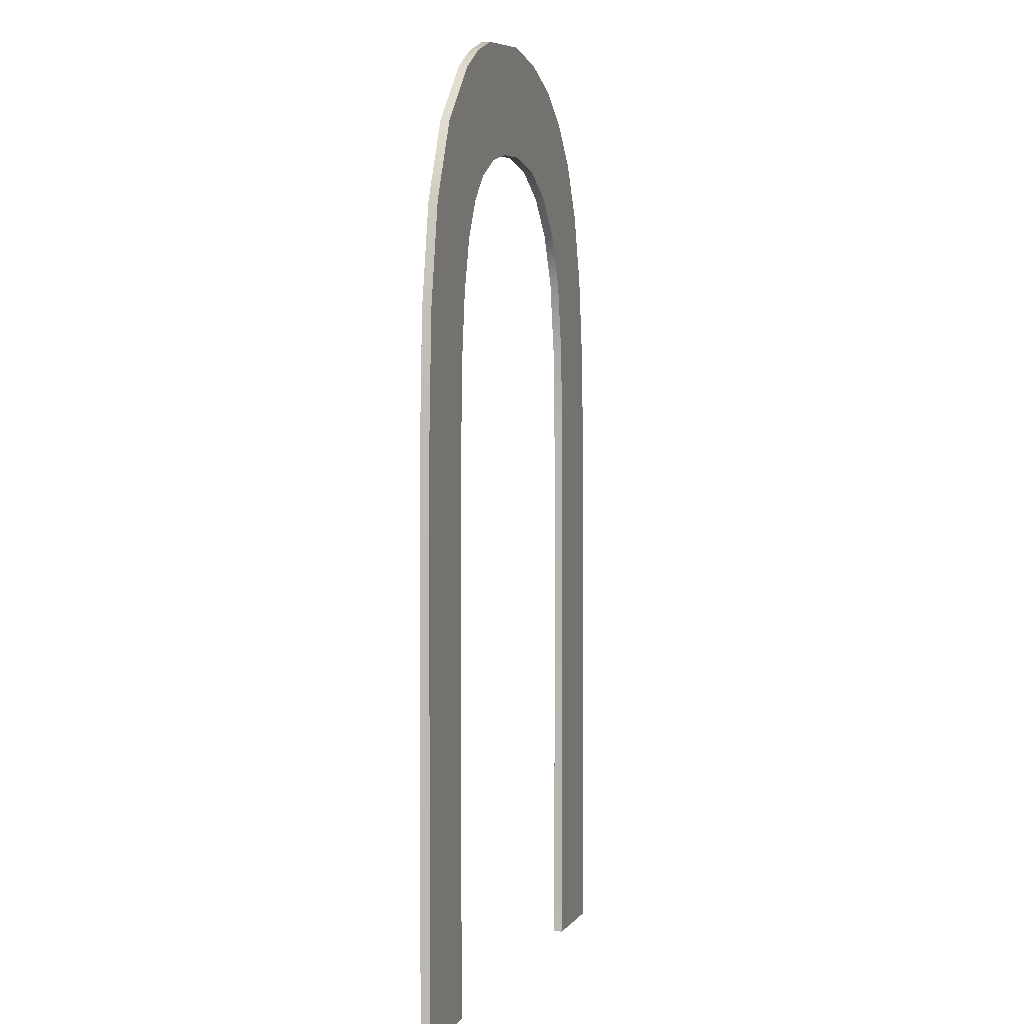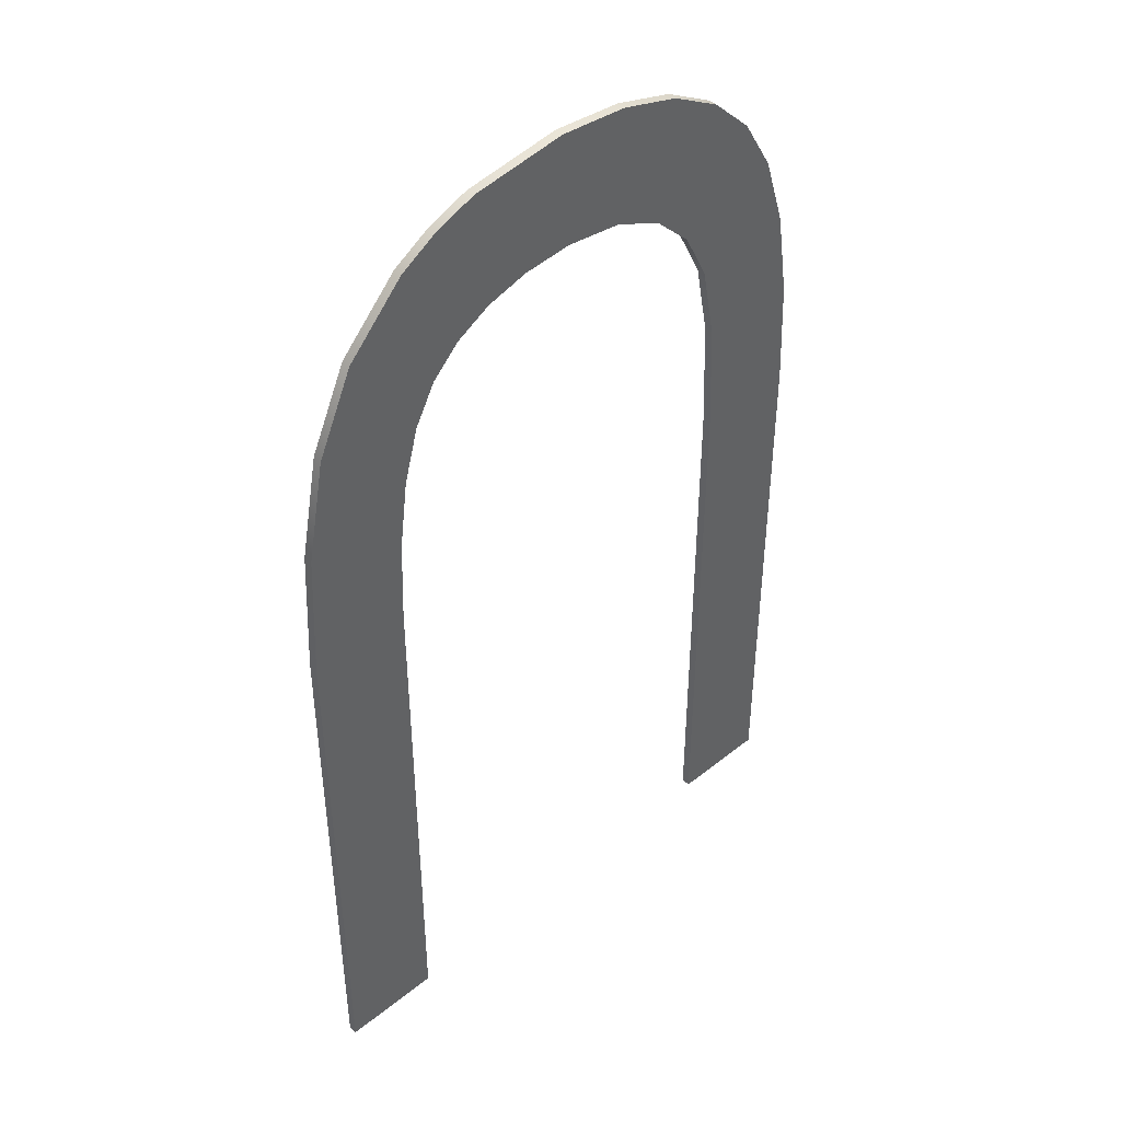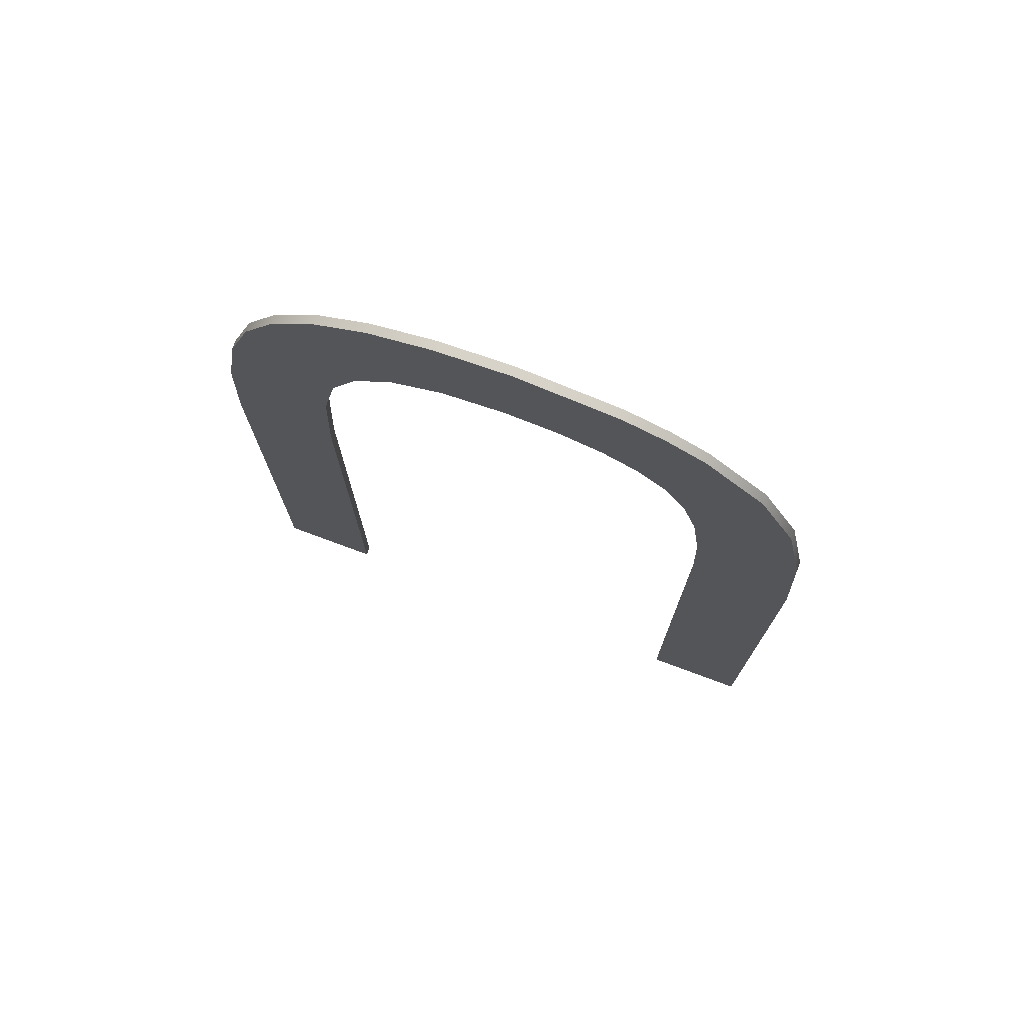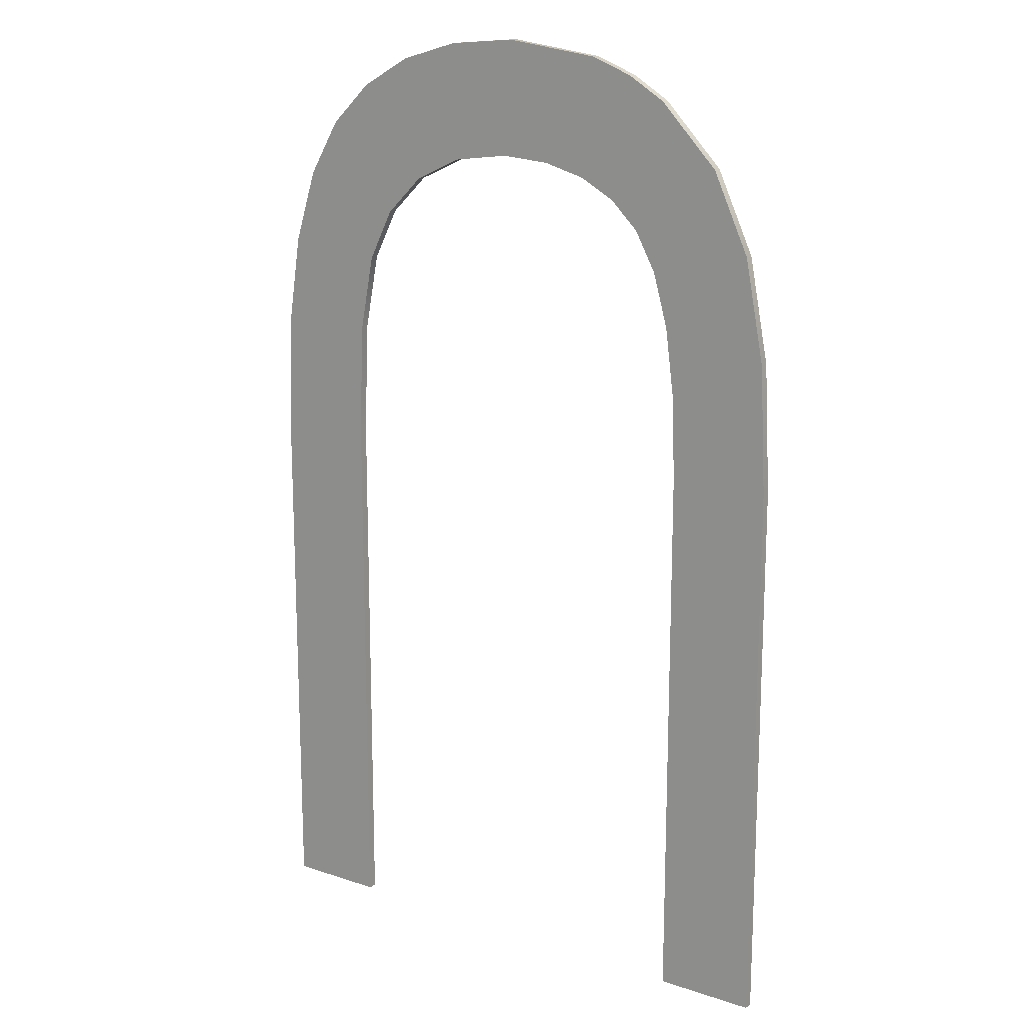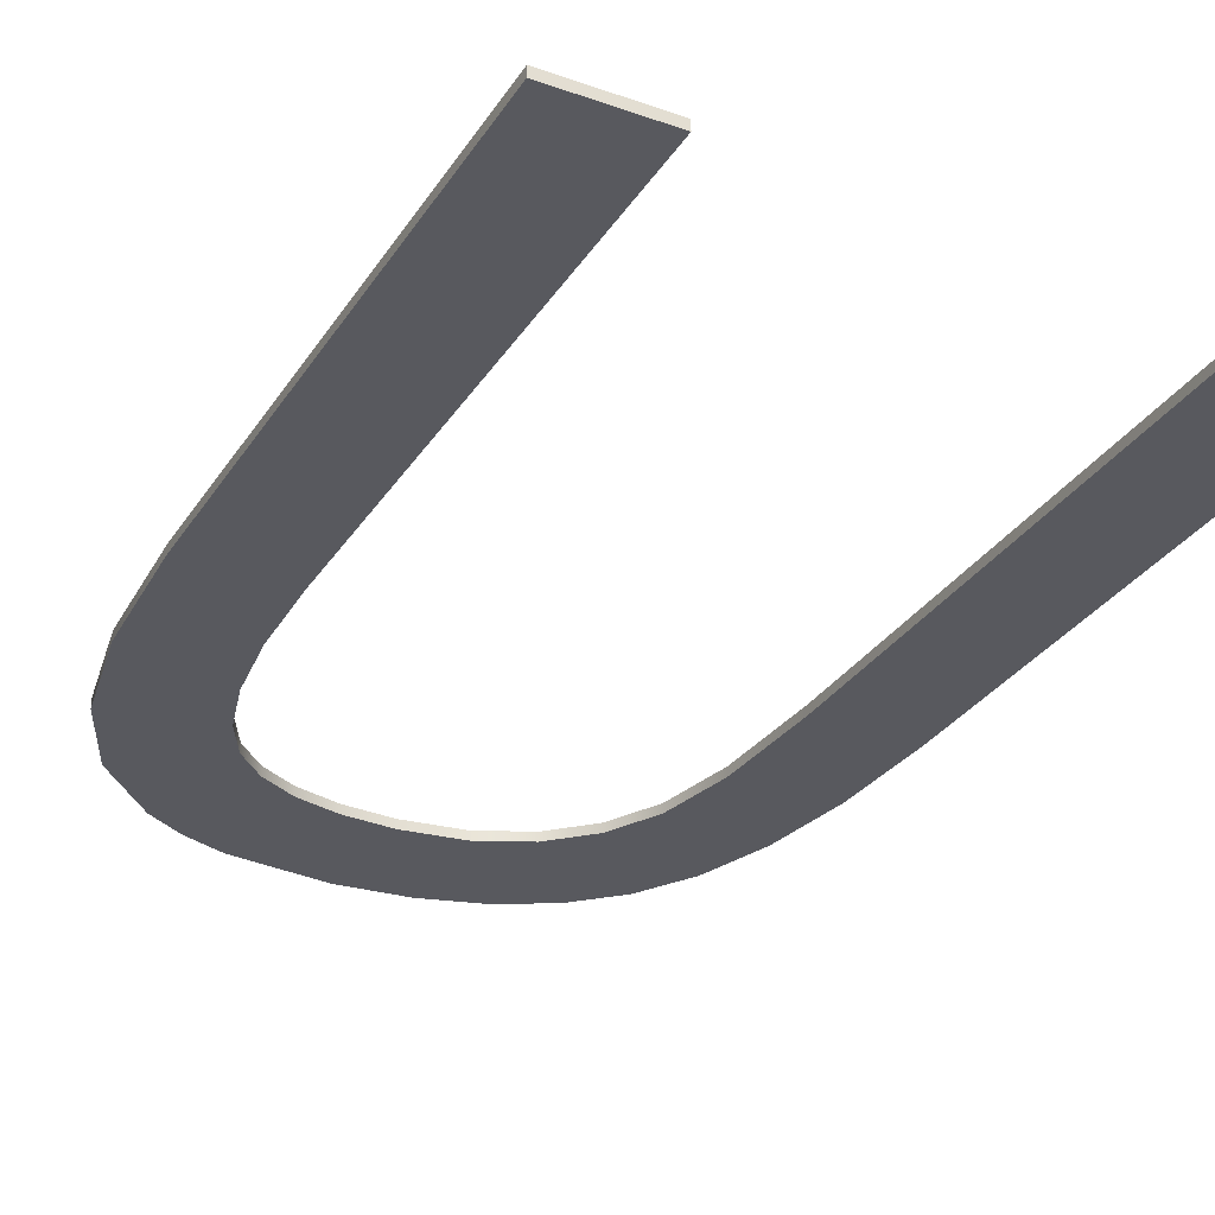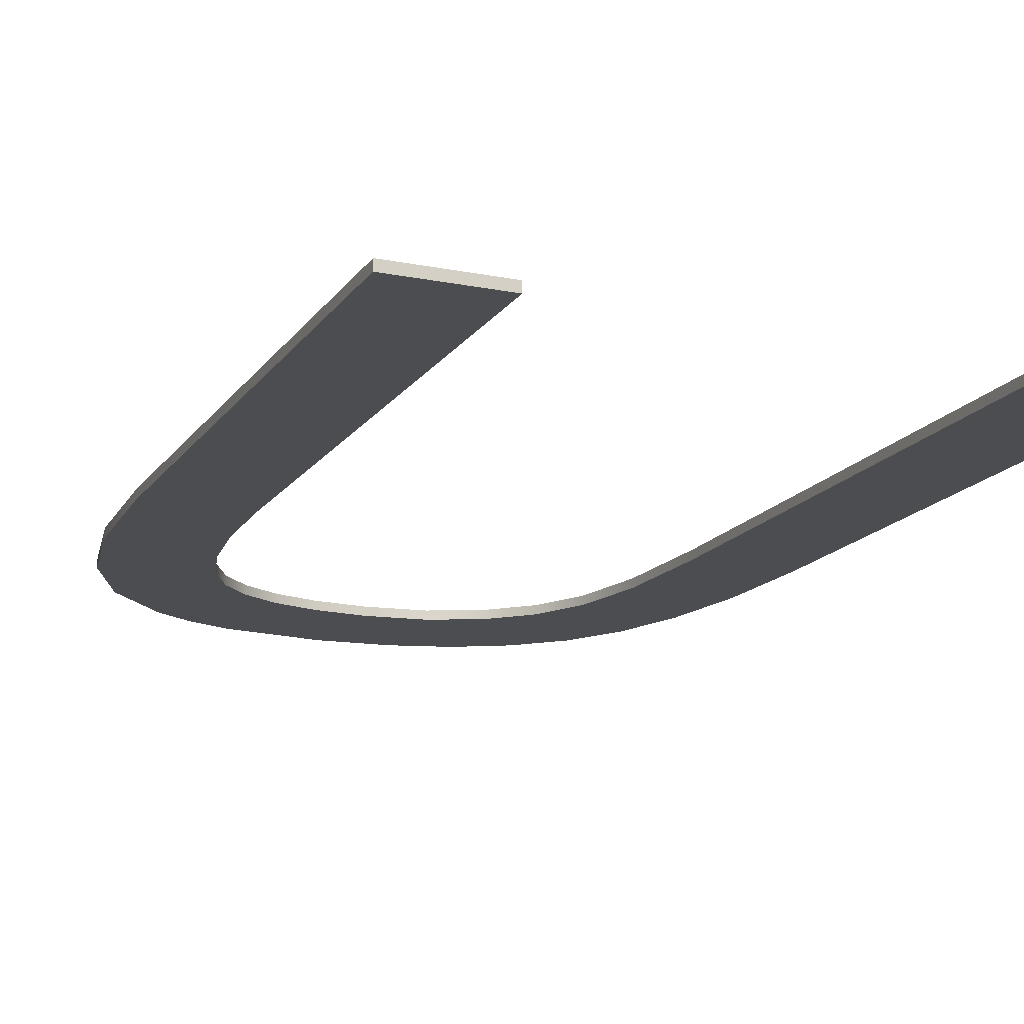
<metadata>
{"format":"obj","ext":"obj","renderer":"f3d","projection":"perspective","resolution":1024,"background":"white","views":[{"elev":1.3,"azim":105.6,"up":"+Z"},{"elev":44.1,"azim":136.9,"up":"+Z"},{"elev":76.1,"azim":20.3,"up":"+Z"},{"elev":16.0,"azim":34.4,"up":"+Z"},{"elev":-30.4,"azim":152.9,"up":"+Y"},{"elev":-15.7,"azim":157.2,"up":"+Y"}]}
</metadata>
<code>
o mesh146/mesh146-geometry#mesh146-geometry
v 0.1179 -0.211 0.01621
v 0.1182 -0.211 0.05094
v 0.1179 -0.211 0.04523
v 0.1232 -0.211 0.01621
v 0.1179 -0.2106 0.04523
v 0.1179 -0.2106 0.01621
v 0.1189 -0.211 0.0557
v 0.1182 -0.2106 0.05094
v 0.1232 -0.2106 0.01621
v 0.1201 -0.211 0.05954
v 0.1232 -0.2106 0.0452
v 0.1218 -0.211 0.06244
v 0.1189 -0.2106 0.0557
v 0.1232 -0.211 0.0452
v 0.1218 -0.2106 0.06244
v 0.1201 -0.2106 0.05954
v 0.1234 -0.2106 0.05108
v 0.1234 -0.211 0.05108
v 0.124 -0.2106 0.06456
v 0.124 -0.211 0.06456
v 0.1242 -0.2106 0.05507
v 0.1242 -0.211 0.05507
v 0.1267 -0.2106 0.06609
v 0.1267 -0.211 0.06609
v 0.1256 -0.2106 0.05776
v 0.1256 -0.211 0.05776
v 0.1276 -0.2106 0.05971
v 0.1276 -0.211 0.05971
v 0.1299 -0.2106 0.067
v 0.1299 -0.211 0.067
v 0.1302 -0.2106 0.06091
v 0.1302 -0.211 0.06091
v 0.1336 -0.2106 0.0673
v 0.1336 -0.211 0.0673
v 0.1332 -0.2106 0.0613
v 0.1332 -0.211 0.0613
v 0.1387 -0.2106 0.06663
v 0.1359 -0.2106 0.0611
v 0.1359 -0.211 0.0611
v 0.1387 -0.211 0.06663
v 0.1409 -0.2106 0.06578
v 0.1381 -0.2106 0.06048
v 0.1381 -0.211 0.06048
v 0.1409 -0.211 0.06578
v 0.1399 -0.2106 0.05946
v 0.1399 -0.211 0.05946
v 0.1428 -0.2106 0.06459
v 0.1414 -0.2106 0.05802
v 0.1414 -0.211 0.05802
v 0.1428 -0.211 0.06459
v 0.1459 -0.211 0.06139
v 0.1425 -0.2106 0.05598
v 0.1425 -0.211 0.05598
v 0.1459 -0.2106 0.06139
v 0.1433 -0.211 0.05317
v 0.1433 -0.2106 0.05317
v 0.1478 -0.211 0.05721
v 0.1438 -0.211 0.04957
v 0.1478 -0.2106 0.05721
v 0.1492 -0.211 0.01621
v 0.1438 -0.2106 0.04957
v 0.1439 -0.211 0.0452
v 0.1488 -0.211 0.05188
v 0.1492 -0.2106 0.01621
v 0.1439 -0.211 0.01621
v 0.1439 -0.2106 0.0452
v 0.1488 -0.2106 0.05188
v 0.1439 -0.2106 0.01621
v 0.1492 -0.211 0.04523
v 0.1492 -0.2106 0.04523
f 1 2 3
f 2 1 4
f 3 2 1
f 4 1 2
f 2 5 3
f 3 5 2
f 3 6 1
f 1 6 3
f 6 4 1
f 1 4 6
f 2 4 7
f 7 4 2
f 5 2 8
f 8 2 5
f 6 3 5
f 5 3 6
f 4 6 9
f 9 6 4
f 7 4 10
f 10 4 7
f 7 8 2
f 2 8 7
f 8 6 5
f 5 6 8
f 6 8 9
f 9 8 6
f 11 4 9
f 9 4 11
f 10 4 12
f 12 4 10
f 10 13 7
f 7 13 10
f 8 7 13
f 13 7 8
f 9 8 13
f 13 8 9
f 4 11 14
f 14 11 4
f 9 15 11
f 11 15 9
f 12 4 14
f 14 4 12
f 12 16 10
f 10 16 12
f 13 10 16
f 16 10 13
f 9 13 16
f 16 13 9
f 17 14 11
f 11 14 17
f 9 16 15
f 15 16 9
f 15 17 11
f 11 17 15
f 18 12 14
f 14 12 18
f 16 12 15
f 15 12 16
f 14 17 18
f 18 17 14
f 17 15 19
f 19 15 17
f 12 18 20
f 20 18 12
f 12 19 15
f 15 19 12
f 21 18 17
f 17 18 21
f 17 19 21
f 21 19 17
f 20 18 22
f 22 18 20
f 19 12 20
f 20 12 19
f 18 21 22
f 22 21 18
f 21 19 23
f 23 19 21
f 20 22 24
f 24 22 20
f 20 23 19
f 19 23 20
f 25 22 21
f 21 22 25
f 21 23 25
f 25 23 21
f 24 22 26
f 26 22 24
f 23 20 24
f 24 20 23
f 22 25 26
f 26 25 22
f 25 23 27
f 27 23 25
f 24 26 28
f 28 26 24
f 24 29 23
f 23 29 24
f 25 28 26
f 26 28 25
f 27 23 29
f 29 23 27
f 28 25 27
f 27 25 28
f 24 28 30
f 30 28 24
f 29 24 30
f 30 24 29
f 27 29 31
f 31 29 27
f 27 32 28
f 28 32 27
f 30 28 32
f 32 28 30
f 30 33 29
f 29 33 30
f 31 29 33
f 33 29 31
f 32 27 31
f 31 27 32
f 30 32 34
f 34 32 30
f 33 30 34
f 34 30 33
f 31 33 35
f 35 33 31
f 31 36 32
f 32 36 31
f 34 32 36
f 36 32 34
f 34 37 33
f 33 37 34
f 35 33 38
f 38 33 35
f 36 31 35
f 35 31 36
f 34 36 39
f 39 36 34
f 37 34 40
f 40 34 37
f 38 33 37
f 37 33 38
f 39 35 38
f 38 35 39
f 35 39 36
f 36 39 35
f 34 39 40
f 40 39 34
f 40 41 37
f 37 41 40
f 38 37 42
f 42 37 38
f 38 43 39
f 39 43 38
f 40 39 43
f 43 39 40
f 41 40 44
f 44 40 41
f 45 37 41
f 41 37 45
f 42 37 45
f 45 37 42
f 43 38 42
f 42 38 43
f 40 43 46
f 46 43 40
f 40 46 44
f 44 46 40
f 44 47 41
f 41 47 44
f 45 41 48
f 48 41 45
f 46 42 45
f 45 42 46
f 42 46 43
f 43 46 42
f 44 46 49
f 49 46 44
f 47 44 50
f 50 44 47
f 48 41 47
f 47 41 48
f 49 45 48
f 48 45 49
f 45 49 46
f 46 49 45
f 44 49 50
f 50 49 44
f 51 47 50
f 50 47 51
f 48 47 52
f 52 47 48
f 52 49 48
f 48 49 52
f 50 49 53
f 53 49 50
f 47 51 54
f 54 51 47
f 50 55 51
f 51 55 50
f 52 47 56
f 56 47 52
f 49 52 53
f 53 52 49
f 50 53 55
f 55 53 50
f 57 54 51
f 51 54 57
f 56 47 54
f 54 47 56
f 51 55 58
f 58 55 51
f 56 53 52
f 52 53 56
f 53 56 55
f 55 56 53
f 54 57 59
f 59 57 54
f 51 60 57
f 57 60 51
f 56 54 61
f 61 54 56
f 55 61 58
f 58 61 55
f 51 58 62
f 62 58 51
f 61 55 56
f 56 55 61
f 63 59 57
f 57 59 63
f 64 54 59
f 59 54 64
f 51 65 60
f 60 65 51
f 57 60 63
f 63 60 57
f 61 54 66
f 66 54 61
f 66 58 61
f 61 58 66
f 58 66 62
f 62 66 58
f 51 62 65
f 65 62 51
f 59 63 67
f 67 63 59
f 68 54 64
f 64 54 68
f 64 59 67
f 67 59 64
f 68 60 65
f 65 60 68
f 63 60 69
f 69 60 63
f 66 54 68
f 68 54 66
f 68 62 66
f 66 62 68
f 62 68 65
f 65 68 62
f 69 67 63
f 63 67 69
f 60 68 64
f 64 68 60
f 64 67 70
f 70 67 64
f 60 70 69
f 69 70 60
f 67 69 70
f 70 69 67
f 70 60 64
f 64 60 70

</code>
